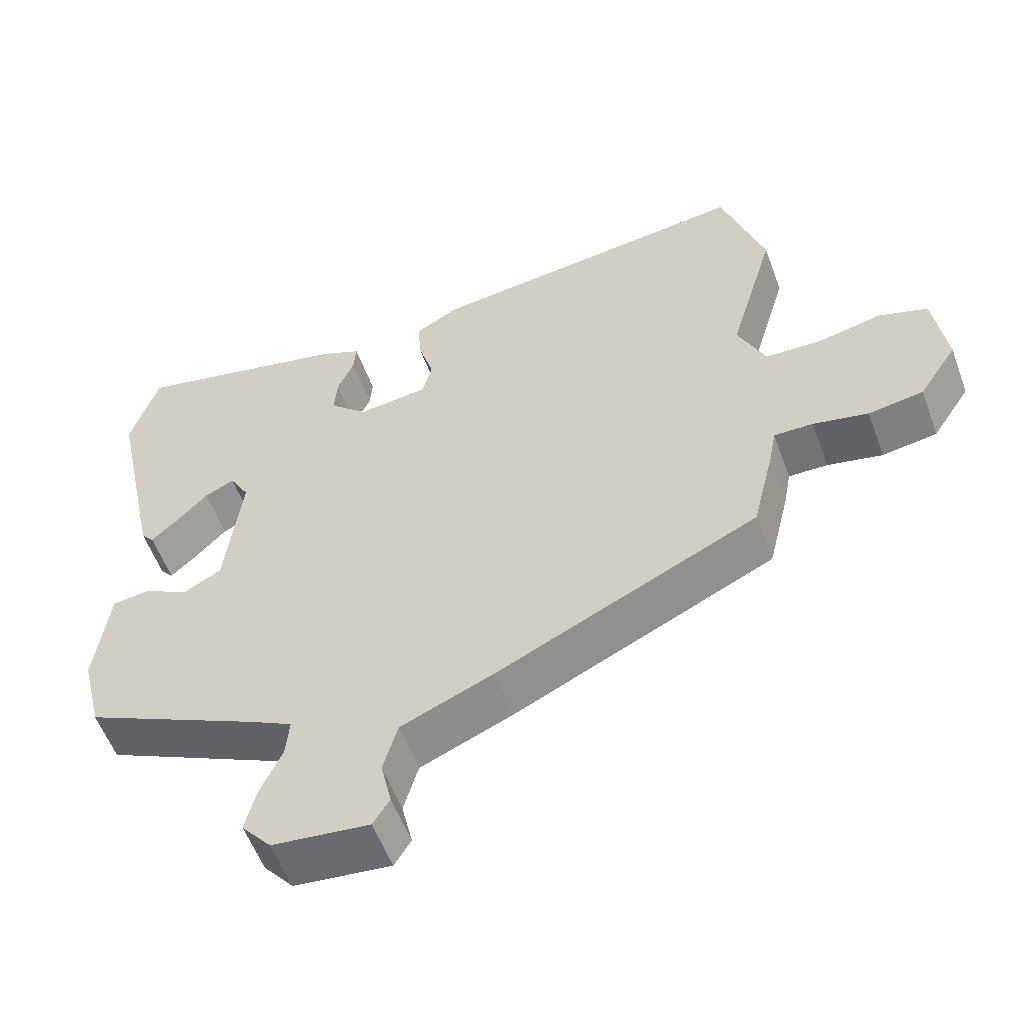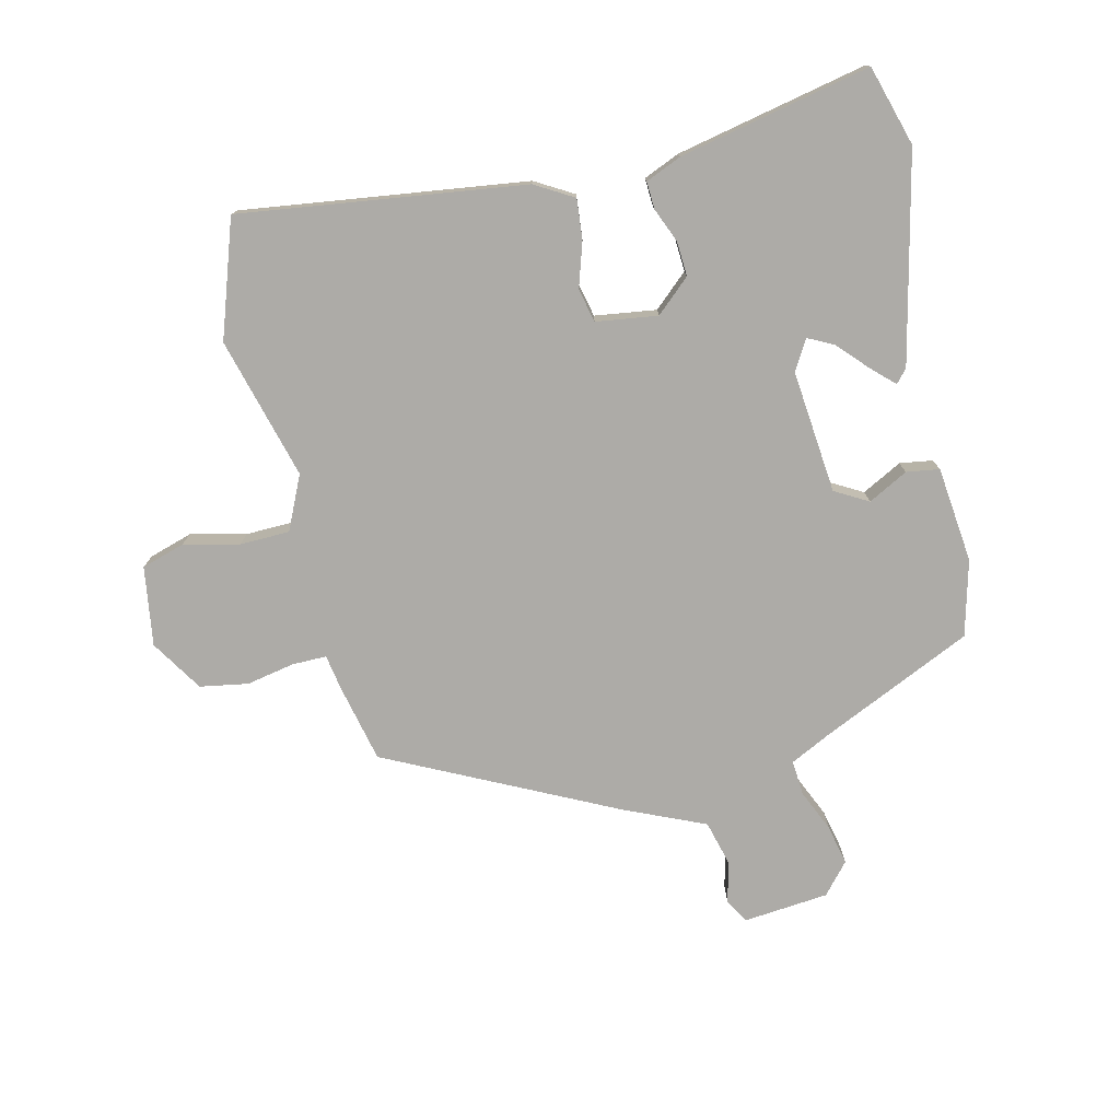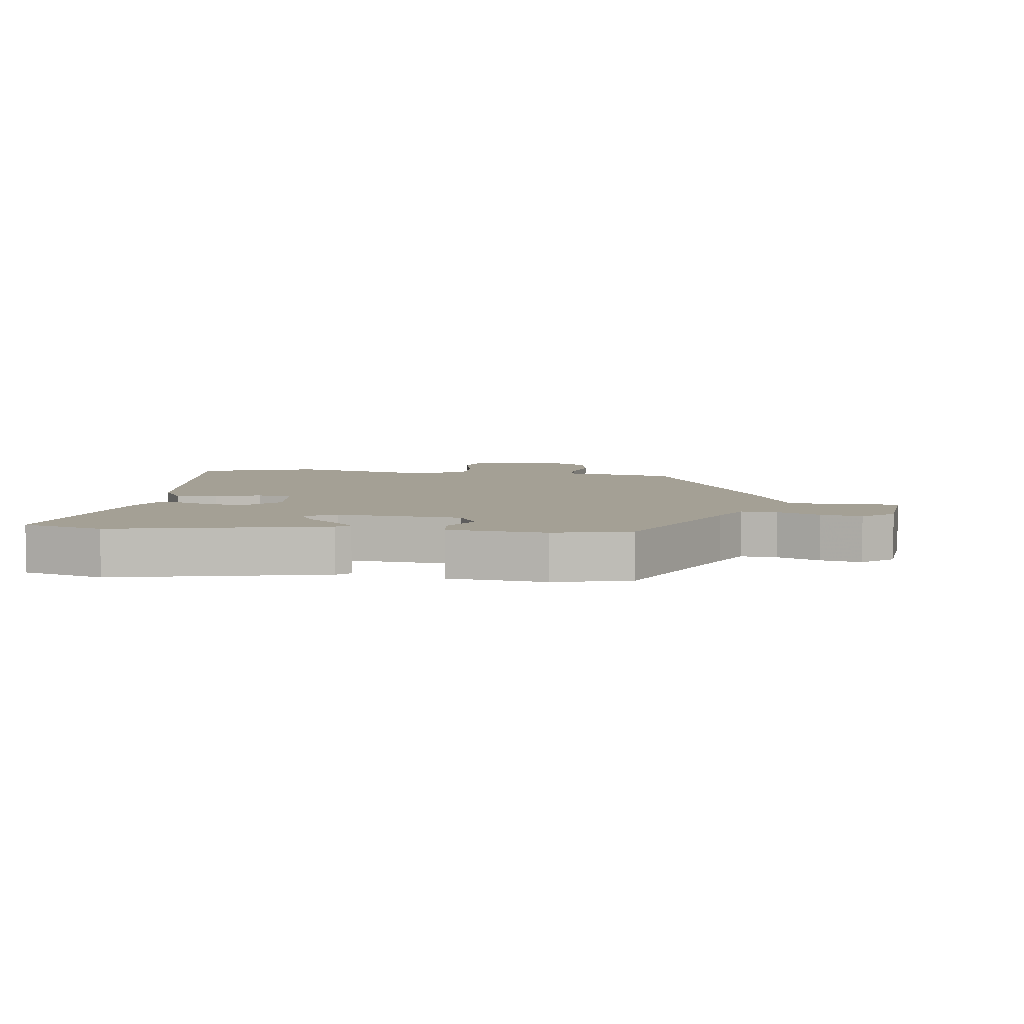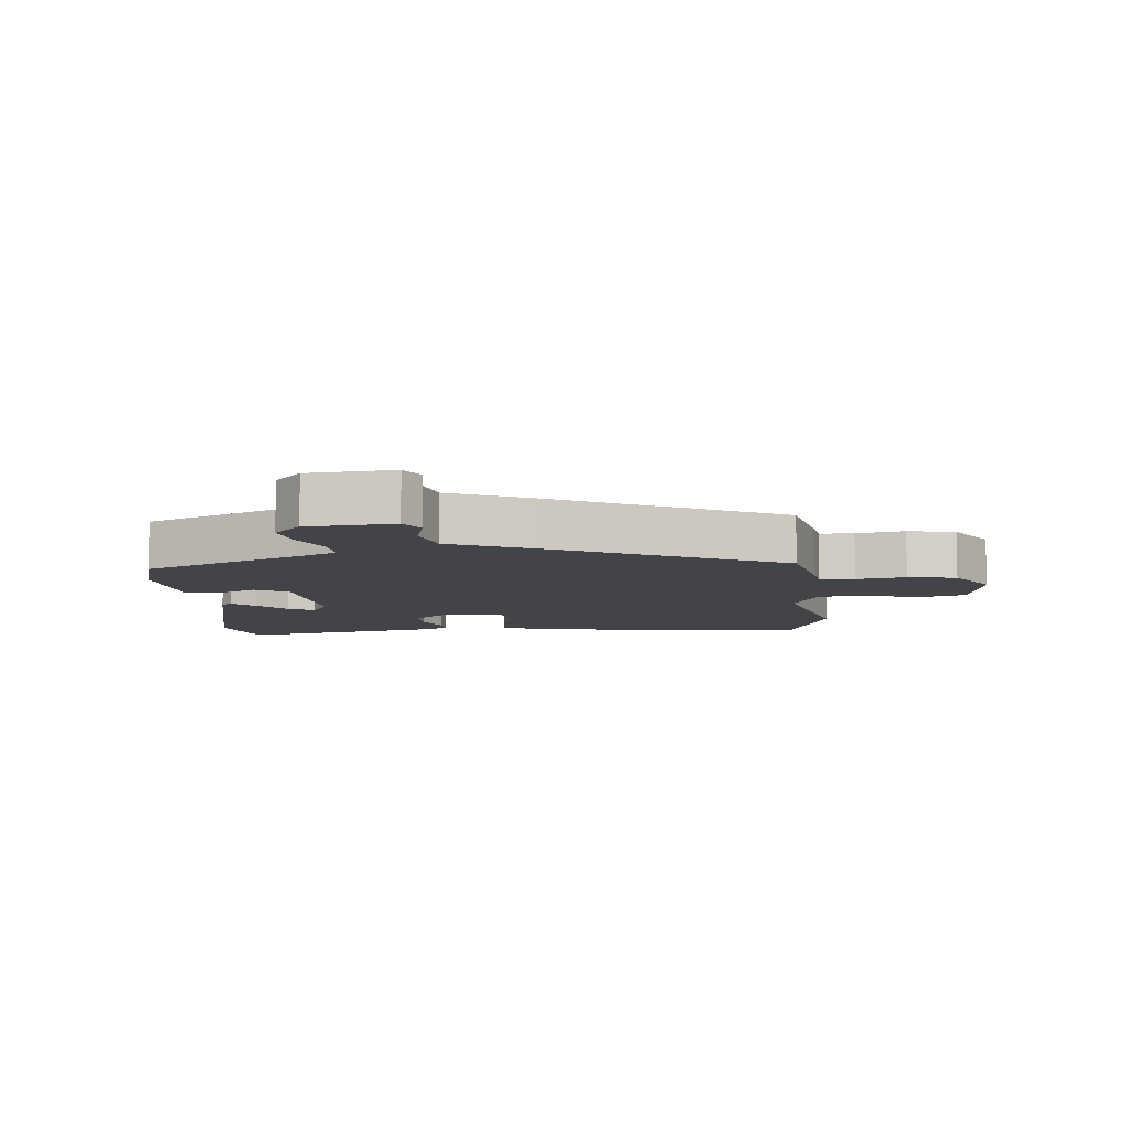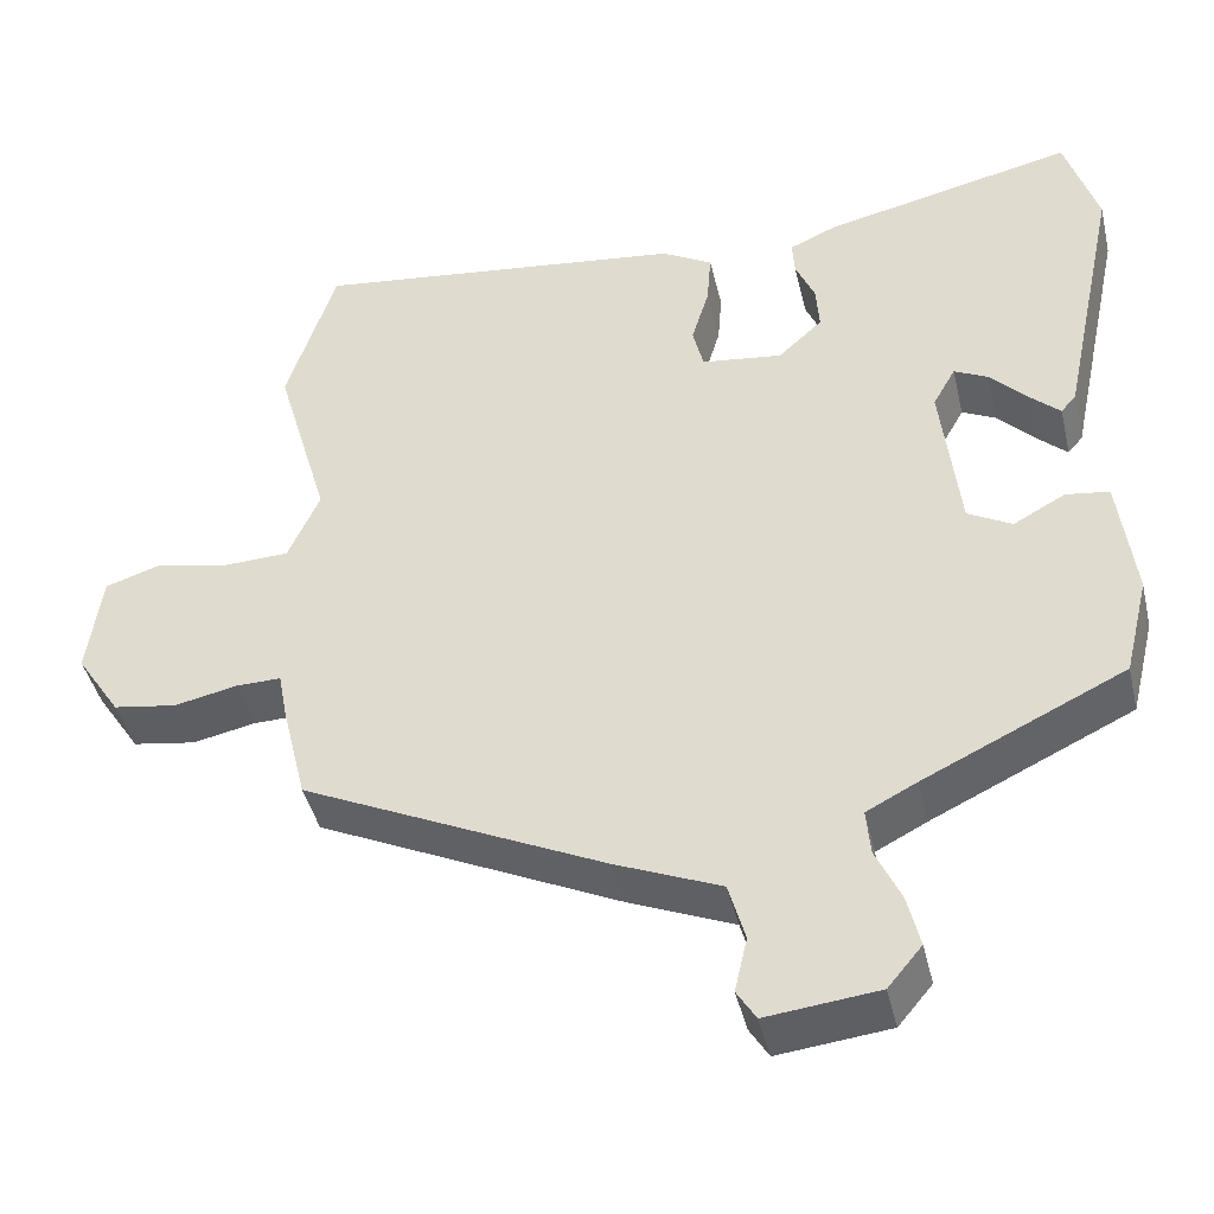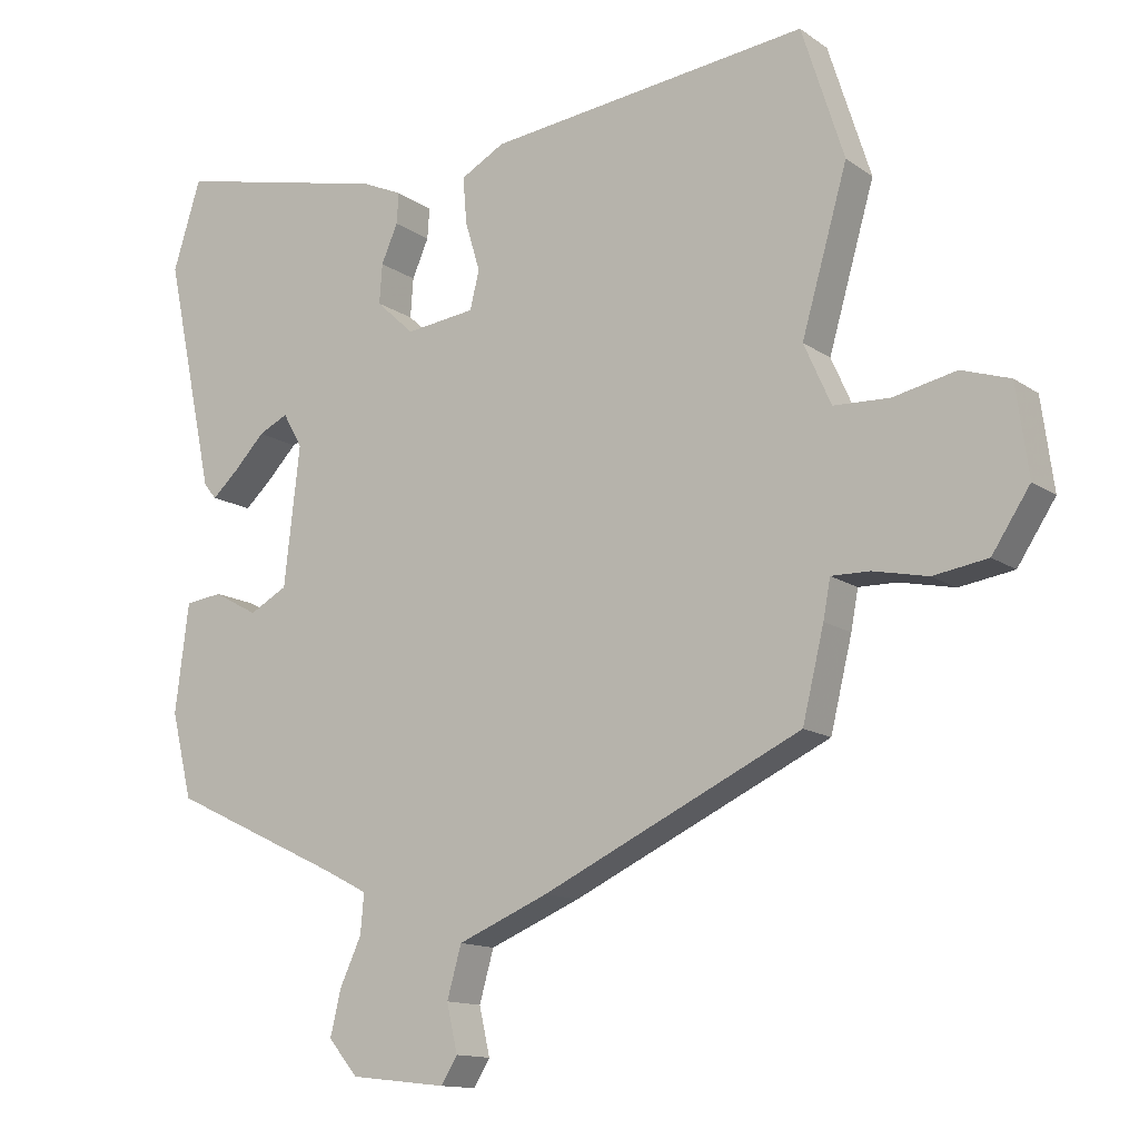
<metadata>
{"format":"obj","ext":"obj","renderer":"f3d","projection":"perspective","resolution":1024,"background":"white","views":[{"elev":-56.4,"azim":-159.8,"up":"+Z"},{"elev":-76.4,"azim":12.4,"up":"+Y"},{"elev":5.8,"azim":96.9,"up":"+Y"},{"elev":-8.0,"azim":-176.1,"up":"+Y"},{"elev":-42.8,"azim":13.1,"up":"+Z"},{"elev":-13.2,"azim":-146.6,"up":"+Z"}]}
</metadata>
<code>
v 0.469 0.07 -0.343
v 0.228 0.07 -0.458
v 0.168 0.07 -0.489
v 0.173 0.07 -0.544
v 0.203 0.07 -0.609
v 0.218 0.07 -0.672
v 0.177 0.07 -0.721
v 0.043 0.07 -0.736
v 0.02 0.07 -0.699
v 0.035 0.07 -0.633
v 0.015 0.07 -0.562
v -0.112 0.07 -0.509
v -0.473 0.07 -0.339
v -0.503 0.07 -0.215
v -0.513 0.07 -0.161
v -0.567 0.07 -0.162
v -0.643 0.07 -0.178
v -0.719 0.07 -0.166
v -0.772 0.07 -0.085
v -0.755 0.07 0.04
v -0.687 0.07 0.062
v -0.599 0.07 0.043
v -0.521 0.07 0.046
v -0.483 0.07 0.131
v -0.547 0.07 0.353
v -0.488 0.07 0.537
v -0.039 0.07 0.484
v 0.022 0.07 0.45
v 0.017 0.07 0.386
v -0.004 0.07 0.316
v 0.009 0.07 0.263
v 0.106 0.07 0.251
v 0.159 0.07 0.3
v 0.155 0.07 0.355
v 0.132 0.07 0.408
v 0.129 0.07 0.451
v 0.185 0.07 0.476
v 0.486 0.07 0.544
v 0.525 0.07 0.419
v 0.456 0.07 0.092
v 0.438 0.07 0.071
v 0.402 0.07 0.104
v 0.358 0.07 0.15
v 0.317 0.07 0.17
v 0.29 0.07 0.122
v 0.312 0.07 -0.071
v 0.365 0.07 -0.1
v 0.427 0.07 -0.066
v 0.479 0.07 -0.073
v 0.498 0.07 -0.224
v 0.469 0 -0.343
v 0.228 0 -0.458
v 0.168 0 -0.489
v 0.173 0 -0.544
v 0.203 0 -0.609
v 0.218 0 -0.672
v 0.177 0 -0.721
v 0.043 0 -0.736
v 0.02 0 -0.699
v 0.035 0 -0.633
v 0.015 0 -0.562
v -0.112 0 -0.509
v -0.473 0 -0.339
v -0.503 0 -0.215
v -0.513 0 -0.161
v -0.567 0 -0.162
v -0.643 0 -0.178
v -0.719 0 -0.166
v -0.772 0 -0.085
v -0.755 0 0.04
v -0.687 0 0.062
v -0.599 0 0.043
v -0.521 0 0.046
v -0.483 0 0.131
v -0.547 0 0.353
v -0.488 0 0.537
v -0.039 0 0.484
v 0.022 0 0.45
v 0.017 0 0.386
v -0.004 0 0.316
v 0.009 0 0.263
v 0.106 0 0.251
v 0.159 0 0.3
v 0.155 0 0.355
v 0.132 0 0.408
v 0.129 0 0.451
v 0.185 0 0.476
v 0.486 0 0.544
v 0.525 0 0.419
v 0.456 0 0.092
v 0.438 0 0.071
v 0.402 0 0.104
v 0.358 0 0.15
v 0.317 0 0.17
v 0.29 0 0.122
v 0.312 0 -0.071
v 0.365 0 -0.1
v 0.427 0 -0.066
v 0.479 0 -0.073
v 0.498 0 -0.224
f 50 1 2
f 49 50 2
f 48 49 2
f 47 48 2
f 46 47 2 3
f 45 46 3
f 41 42 43
f 40 41 43
f 39 40 43
f 38 39 43
f 37 38 43
f 36 37 43
f 35 36 43
f 34 35 43 44
f 33 34 44 45
f 28 29 30
f 27 28 30
f 26 27 30
f 25 26 30
f 24 25 30
f 23 24 30 31
f 20 21 22
f 19 20 22
f 18 19 22
f 17 18 22
f 16 17 22
f 15 16 22 23
f 23 31 32
f 15 23 32
f 14 15 32
f 13 14 32
f 12 13 32
f 11 12 32
f 8 9 10
f 7 8 10
f 6 7 10
f 5 6 10
f 4 5 10
f 3 4 10 11
f 32 33 45
f 11 32 45
f 3 11 45
f 52 51 100
f 52 100 99
f 52 99 98
f 52 98 97
f 53 52 97 96
f 53 96 95
f 93 92 91
f 93 91 90
f 93 90 89
f 93 89 88
f 93 88 87
f 93 87 86
f 93 86 85
f 94 93 85 84
f 95 94 84 83
f 80 79 78
f 80 78 77
f 80 77 76
f 80 76 75
f 80 75 74
f 81 80 74 73
f 72 71 70
f 72 70 69
f 72 69 68
f 72 68 67
f 72 67 66
f 73 72 66 65
f 82 81 73
f 82 73 65
f 82 65 64
f 82 64 63
f 82 63 62
f 82 62 61
f 60 59 58
f 60 58 57
f 60 57 56
f 60 56 55
f 60 55 54
f 61 60 54 53
f 95 83 82
f 95 82 61
f 95 61 53
f 1 51 52 2
f 2 52 53 3
f 3 53 54 4
f 4 54 55 5
f 5 55 56 6
f 6 56 57 7
f 7 57 58 8
f 8 58 59 9
f 9 59 60 10
f 10 60 61 11
f 11 61 62 12
f 12 62 63 13
f 13 63 64 14
f 14 64 65 15
f 15 65 66 16
f 16 66 67 17
f 17 67 68 18
f 18 68 69 19
f 19 69 70 20
f 20 70 71 21
f 21 71 72 22
f 22 72 73 23
f 23 73 74 24
f 24 74 75 25
f 25 75 76 26
f 26 76 77 27
f 27 77 78 28
f 28 78 79 29
f 29 79 80 30
f 30 80 81 31
f 31 81 82 32
f 32 82 83 33
f 33 83 84 34
f 34 84 85 35
f 35 85 86 36
f 36 86 87 37
f 37 87 88 38
f 38 88 89 39
f 39 89 90 40
f 40 90 91 41
f 41 91 92 42
f 42 92 93 43
f 43 93 94 44
f 44 94 95 45
f 45 95 96 46
f 46 96 97 47
f 47 97 98 48
f 48 98 99 49
f 49 99 100 50
f 50 100 51 1

</code>
